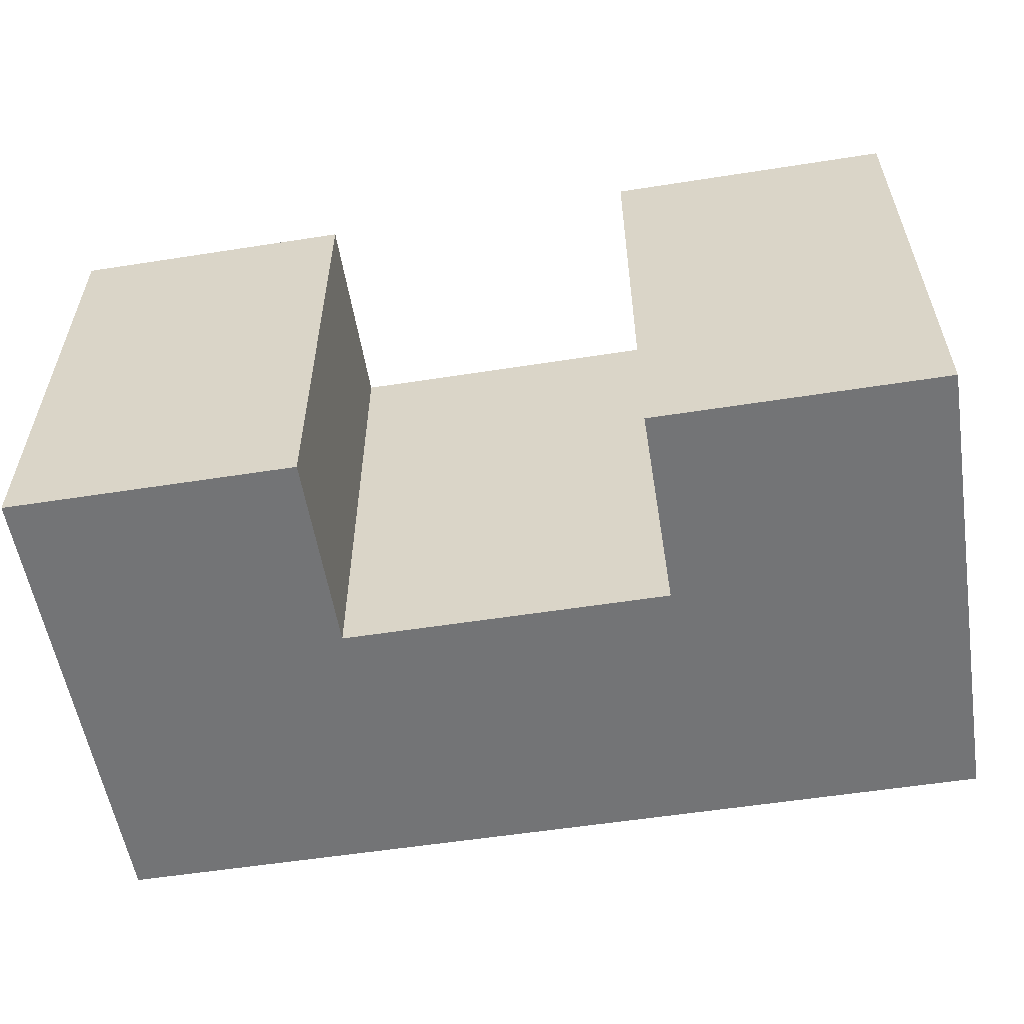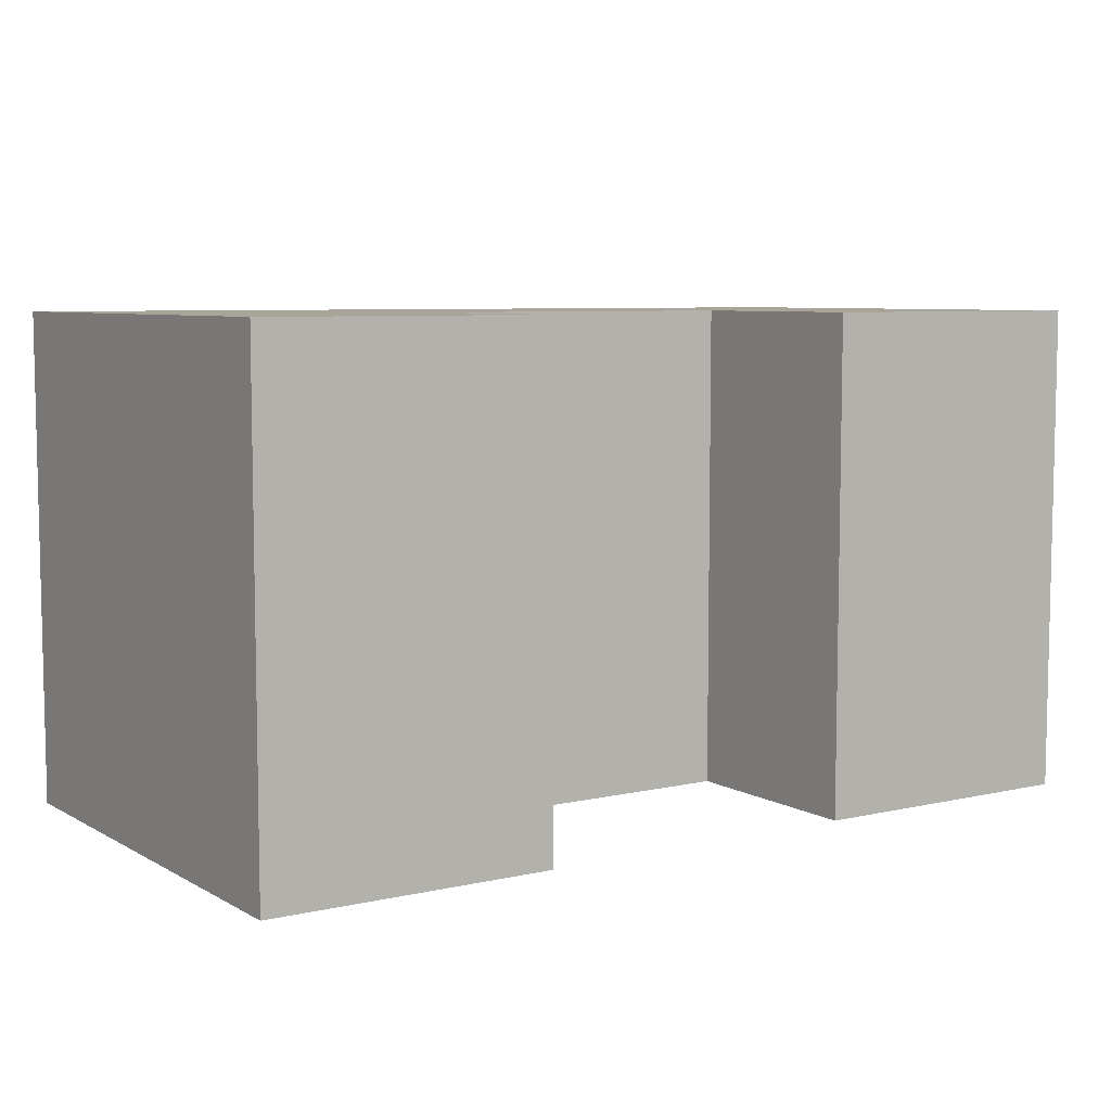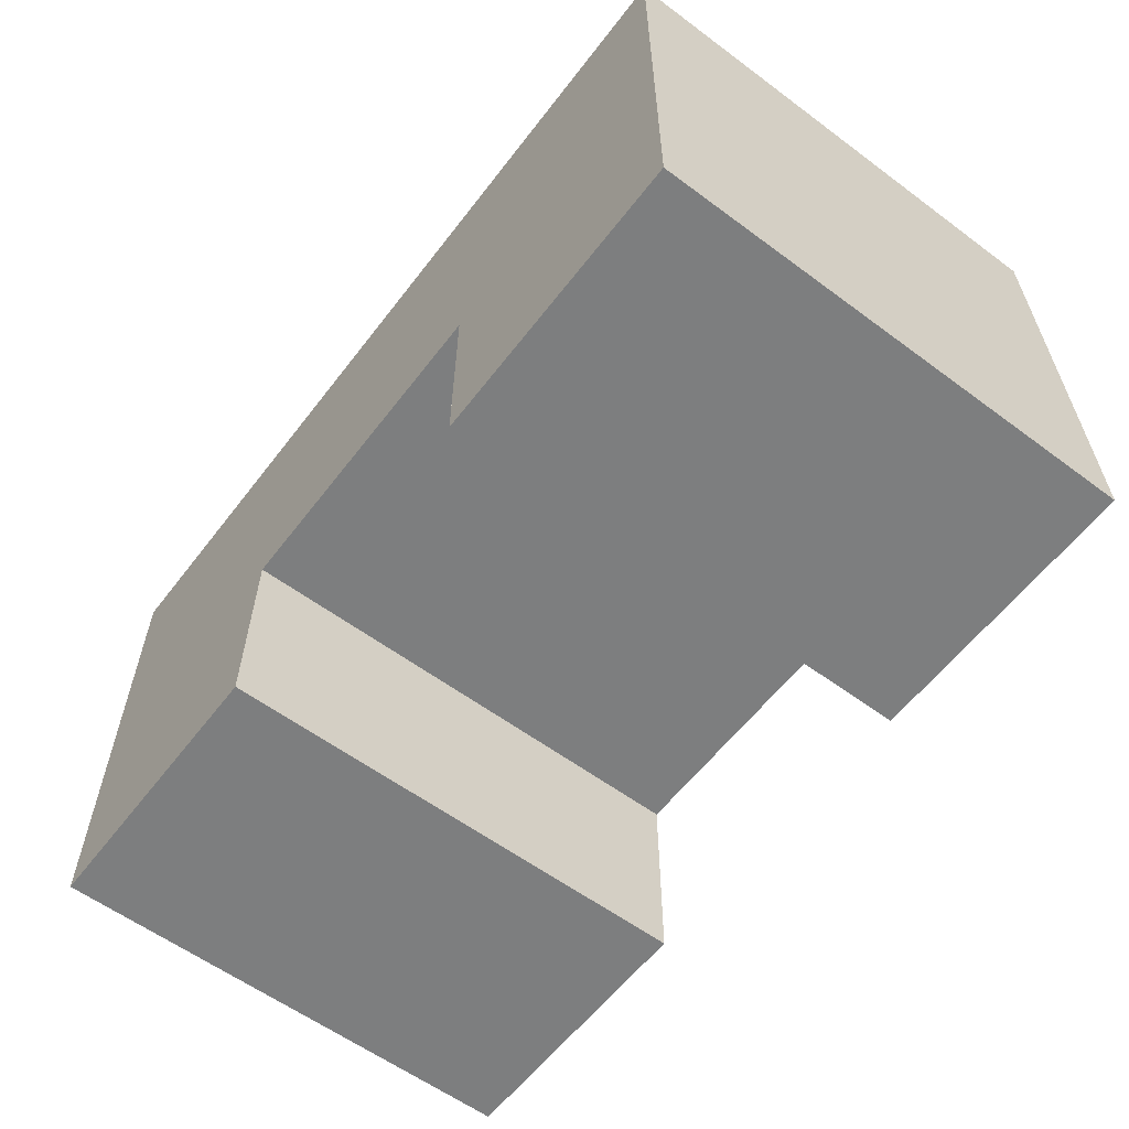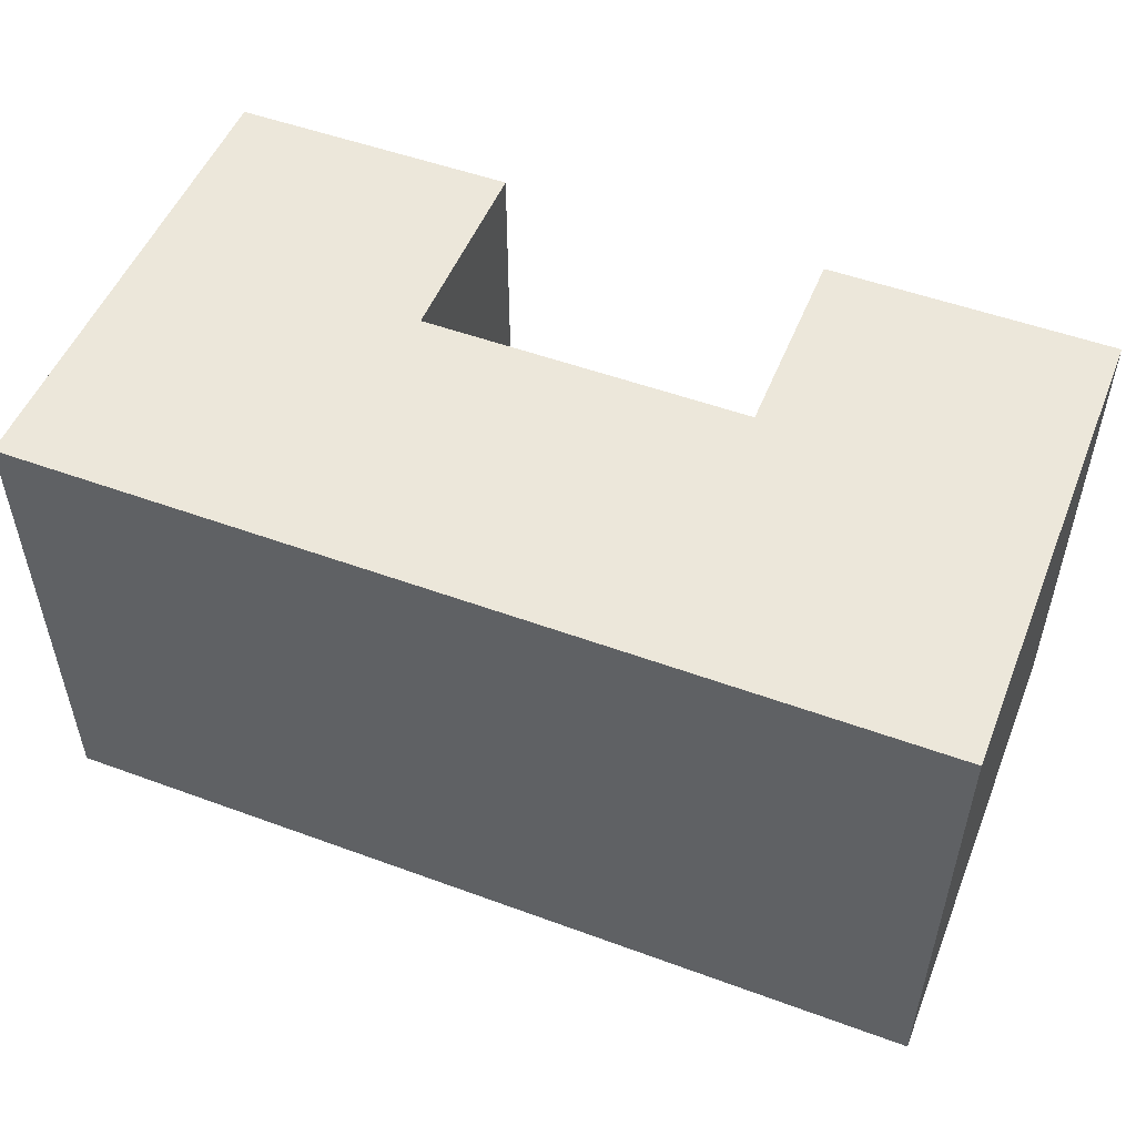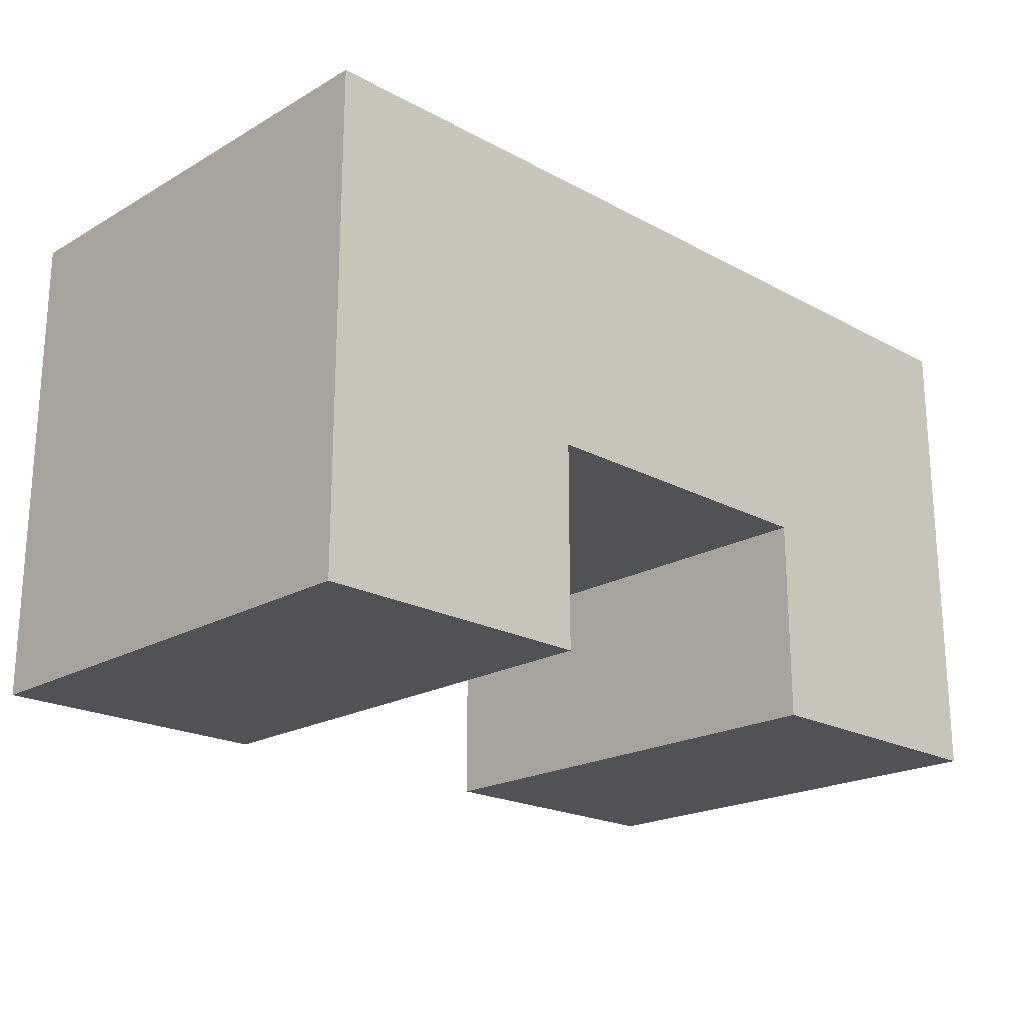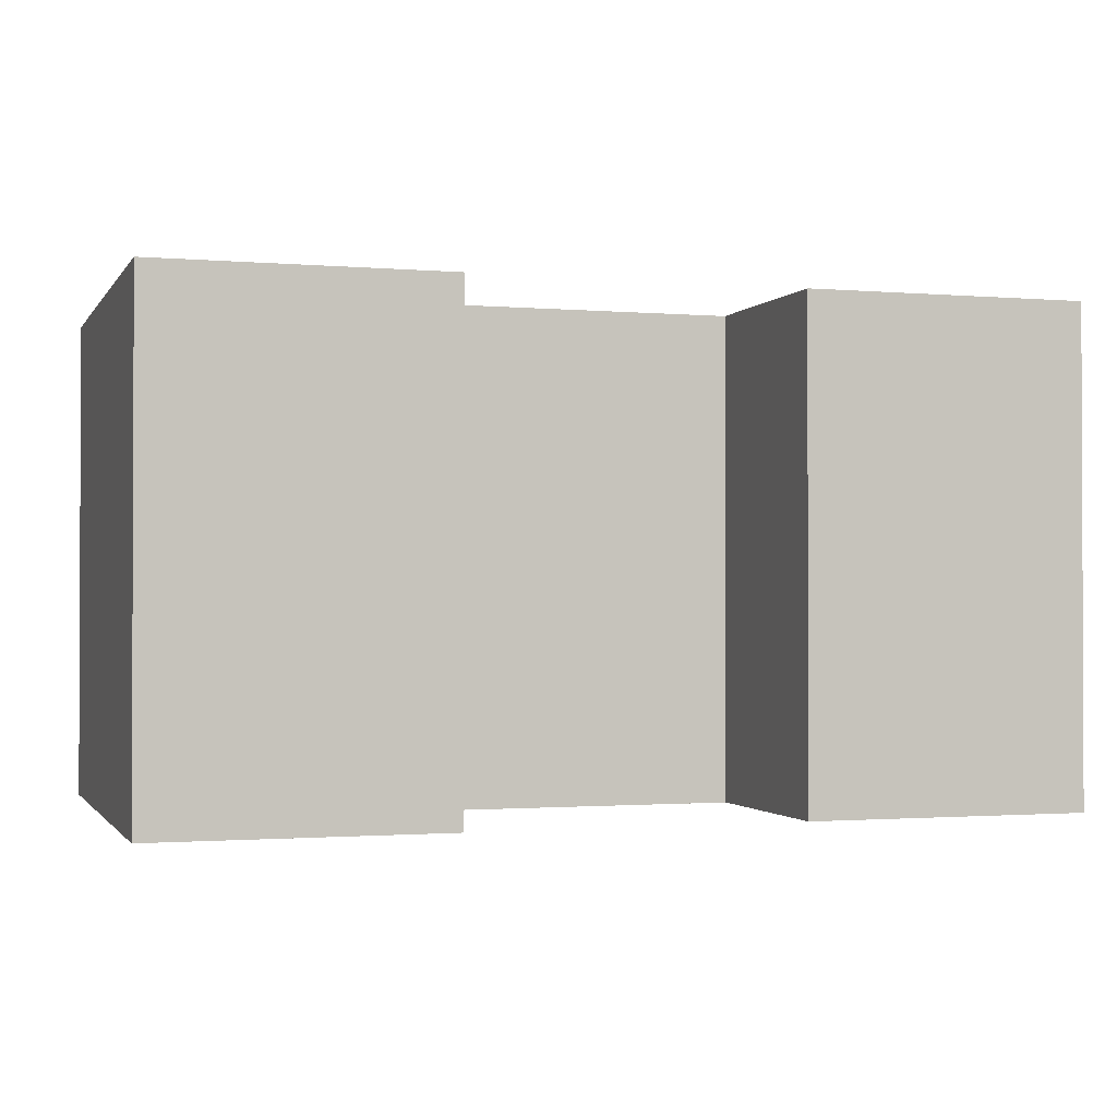
<metadata>
{"format":"obj","ext":"obj","renderer":"f3d","projection":"perspective","resolution":1024,"background":"white","views":[{"elev":-56.1,"azim":9.3,"up":"+Z"},{"elev":7.0,"azim":-33.3,"up":"+Z"},{"elev":-59.3,"azim":-127.3,"up":"+Y"},{"elev":51.6,"azim":-158.3,"up":"+Z"},{"elev":-20.7,"azim":-44.2,"up":"+Y"},{"elev":-1.2,"azim":-17.4,"up":"+Z"}]}
</metadata>
<code>
v -14 0 -3
v -14 6 -3
v -3 6 -3
v -3 0 -3
v -6.5 0 -3
v -6.5 2.5 -3
v -10.5 2.5 -3
v -10.5 0 -3
v -14 6 -3
v -14 6 3
v -3 6 3
v -3 6 -3
v -3 6 -3
v -3 6 3
v -3 0 3
v -3 0 -3
v -3 0 -3
v -3 0 3
v -6.5 0 3
v -6.5 0 -3
v -6.5 0 -3
v -6.5 0 3
v -6.5 2.5 3
v -6.5 2.5 -3
v -6.5 2.5 -3
v -6.5 2.5 3
v -10.5 2.5 3
v -10.5 2.5 -3
v -10.5 2.5 -3
v -10.5 2.5 3
v -10.5 0 3
v -10.5 0 -3
v -10.5 0 -3
v -10.5 0 3
v -14 0 3
v -14 0 -3
v -14 0 -3
v -14 0 3
v -14 6 3
v -14 6 -3
v -14 6 3
v -14 0 3
v -10.5 0 3
v -10.5 2.5 3
v -6.5 2.5 3
v -6.5 0 3
v -3 0 3
v -3 6 3
g e1ad2ce8-e316-11ea-9de5-54bf646e7e1f
f 8 1 7
f 7 1 2
f 7 2 3
f 7 3 6
f 6 3 4
f 6 4 5
g e1ad53ec-e316-11ea-8795-54bf646e7e1f
f 10 11 9
f 9 11 12
g e1ad7b00-e316-11ea-a05e-54bf646e7e1f
f 14 15 13
f 13 15 16
g e1ada218-e316-11ea-a94c-54bf646e7e1f
f 18 19 17
f 17 19 20
g e1adf036-e316-11ea-becc-54bf646e7e1f
f 22 23 21
f 21 23 24
g e1ae3e54-e316-11ea-92a3-54bf646e7e1f
f 26 27 25
f 25 27 28
g e1ae8c78-e316-11ea-b666-54bf646e7e1f
f 30 31 29
f 29 31 32
g e1aeda9c-e316-11ea-a2d9-54bf646e7e1f
f 34 35 33
f 33 35 36
g e1af28be-e316-11ea-8311-54bf646e7e1f
f 38 39 37
f 37 39 40
g e1af4fbe-e316-11ea-8dd3-54bf646e7e1f
f 42 44 41
f 41 44 45
f 41 45 48
f 48 45 47
f 47 45 46
f 42 43 44

</code>
